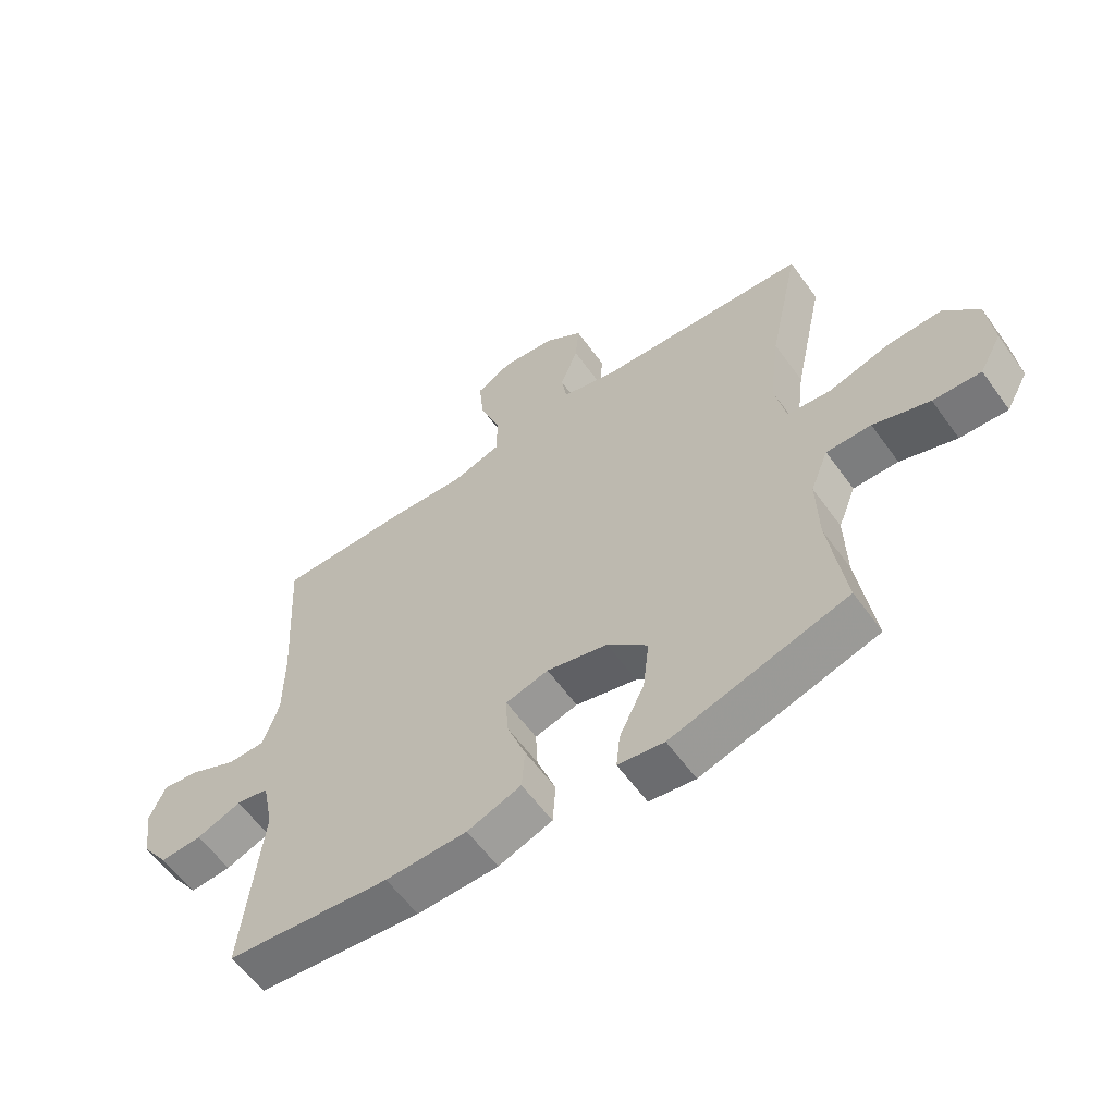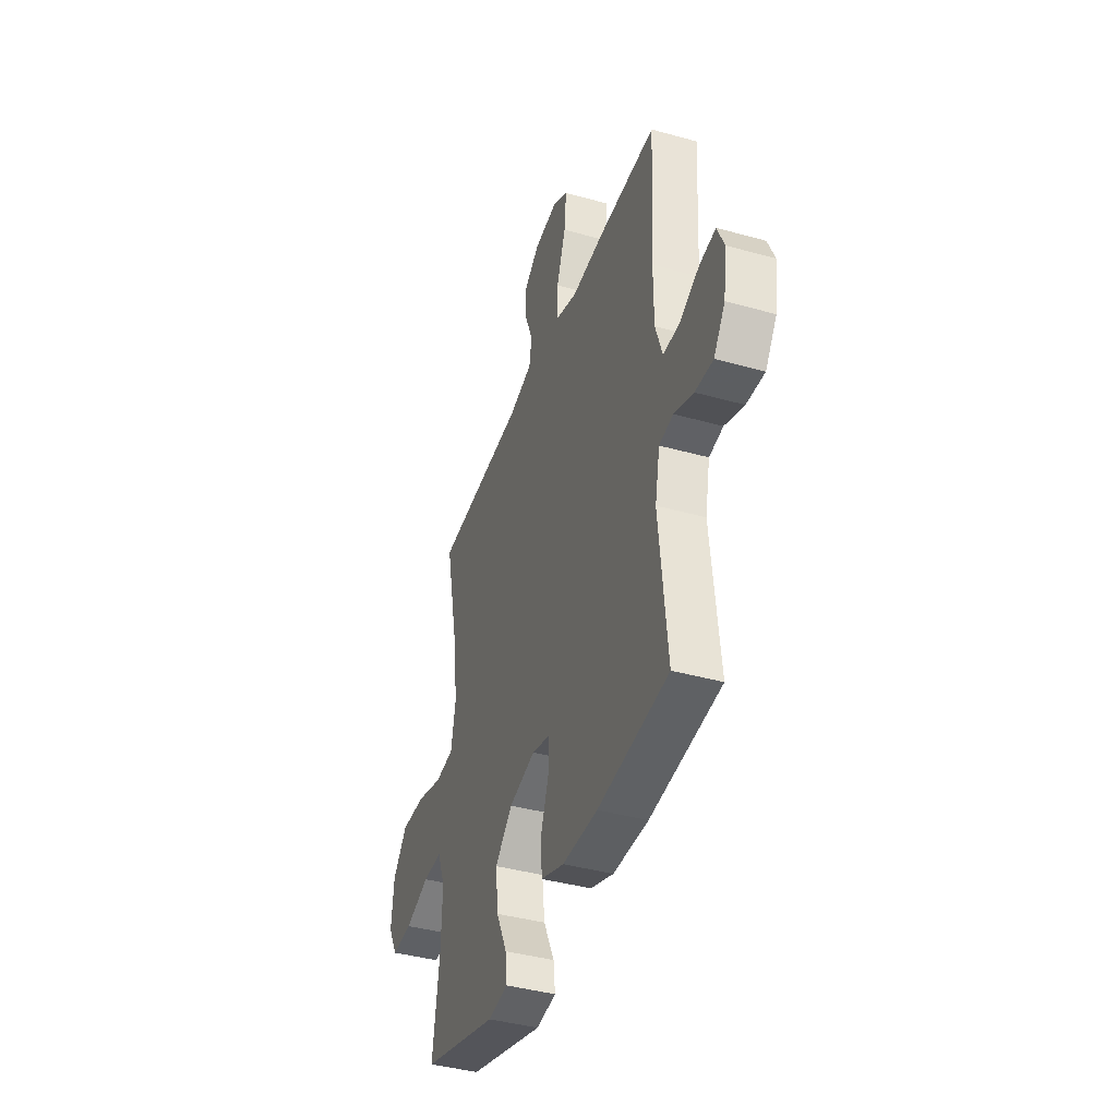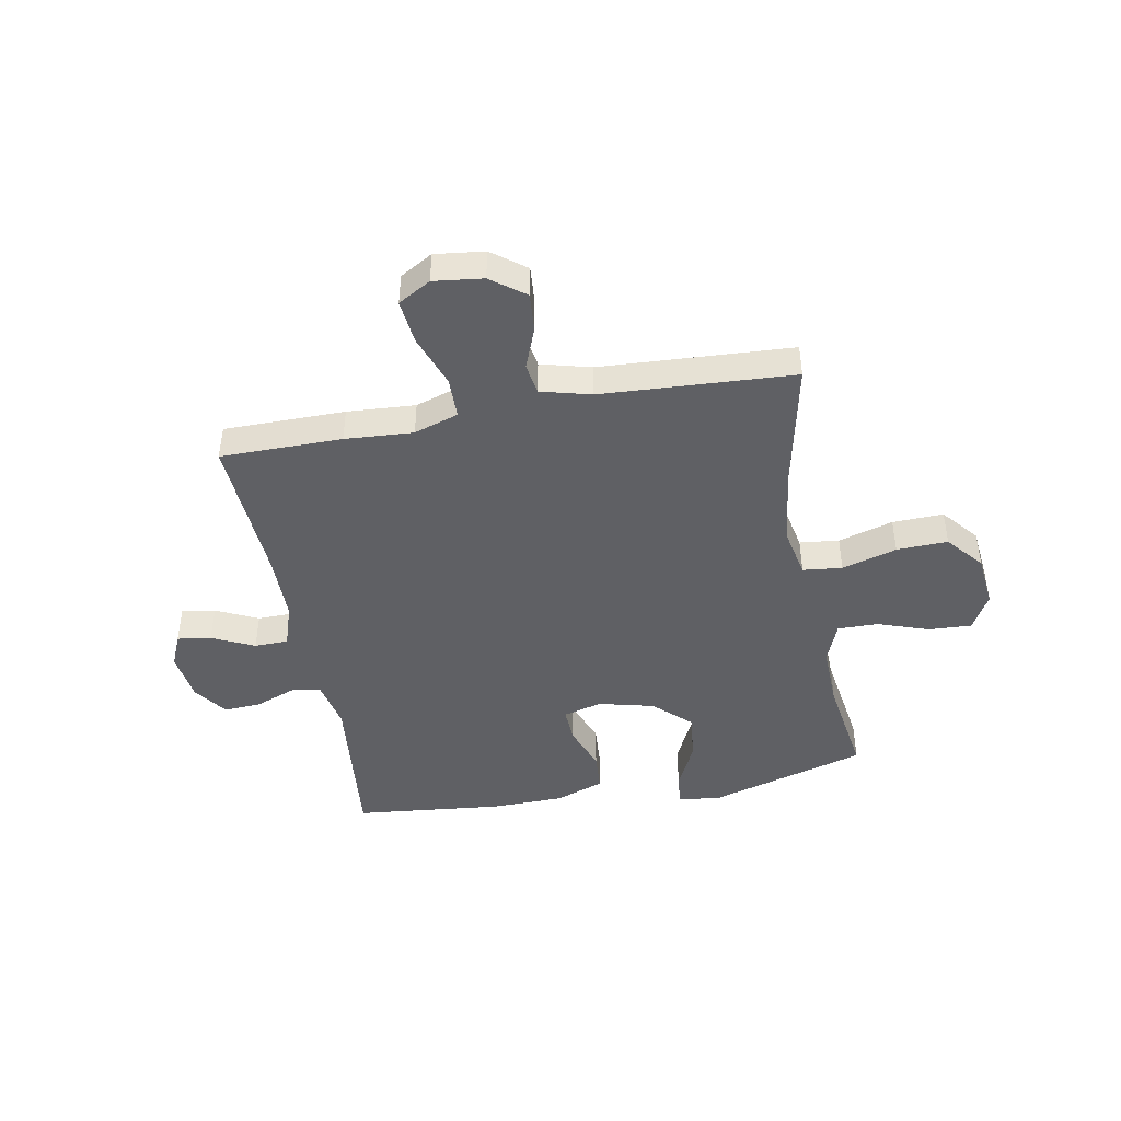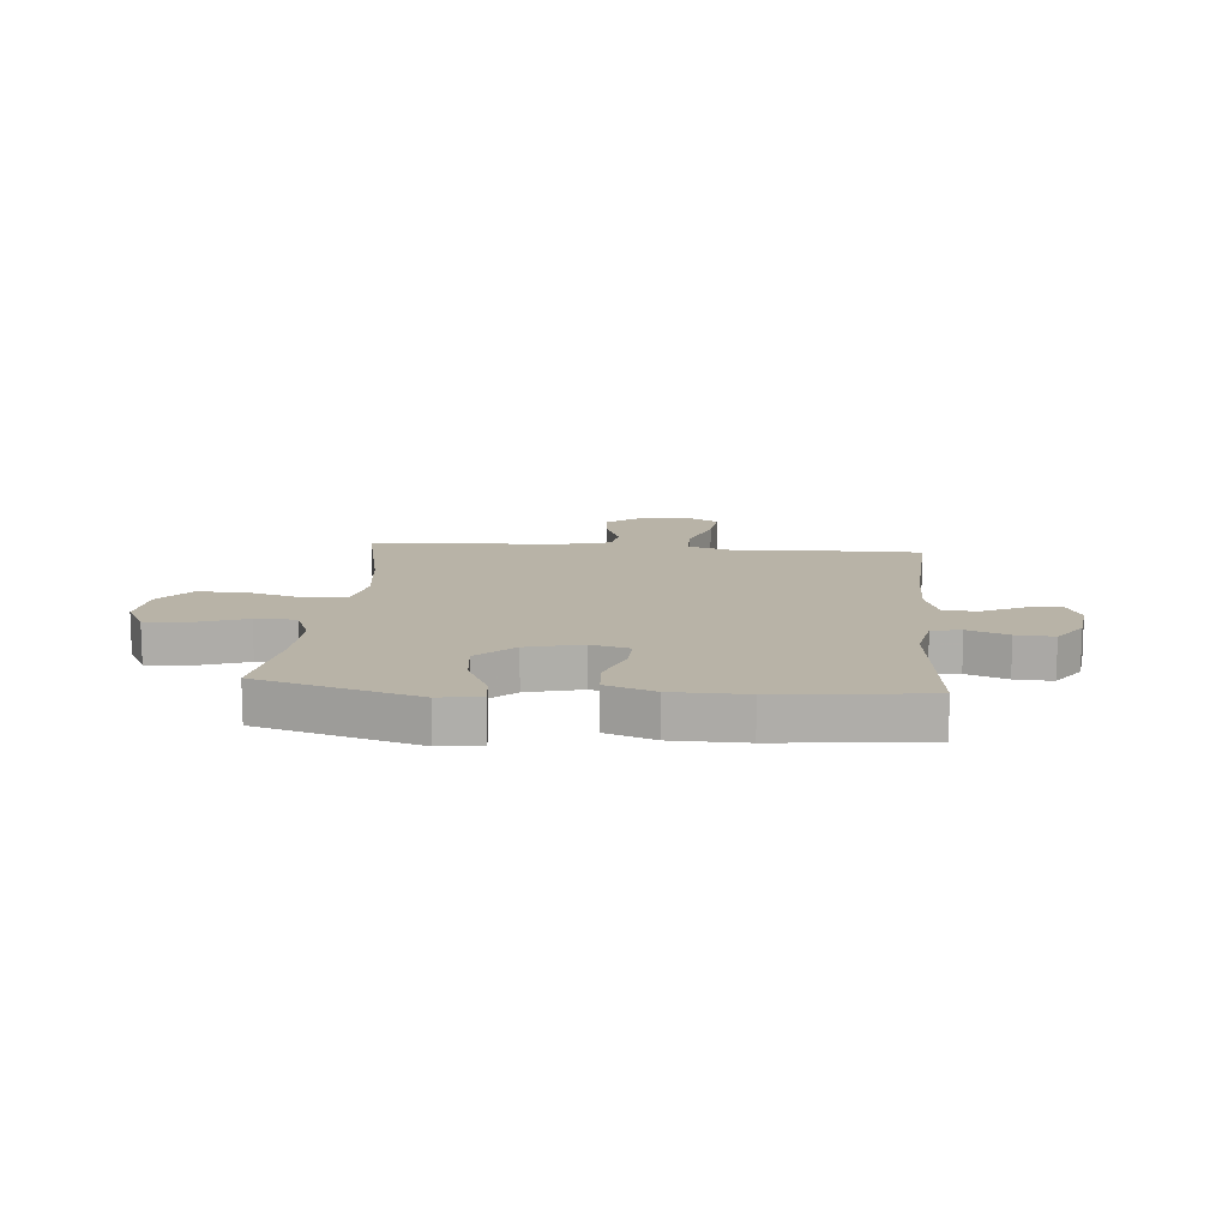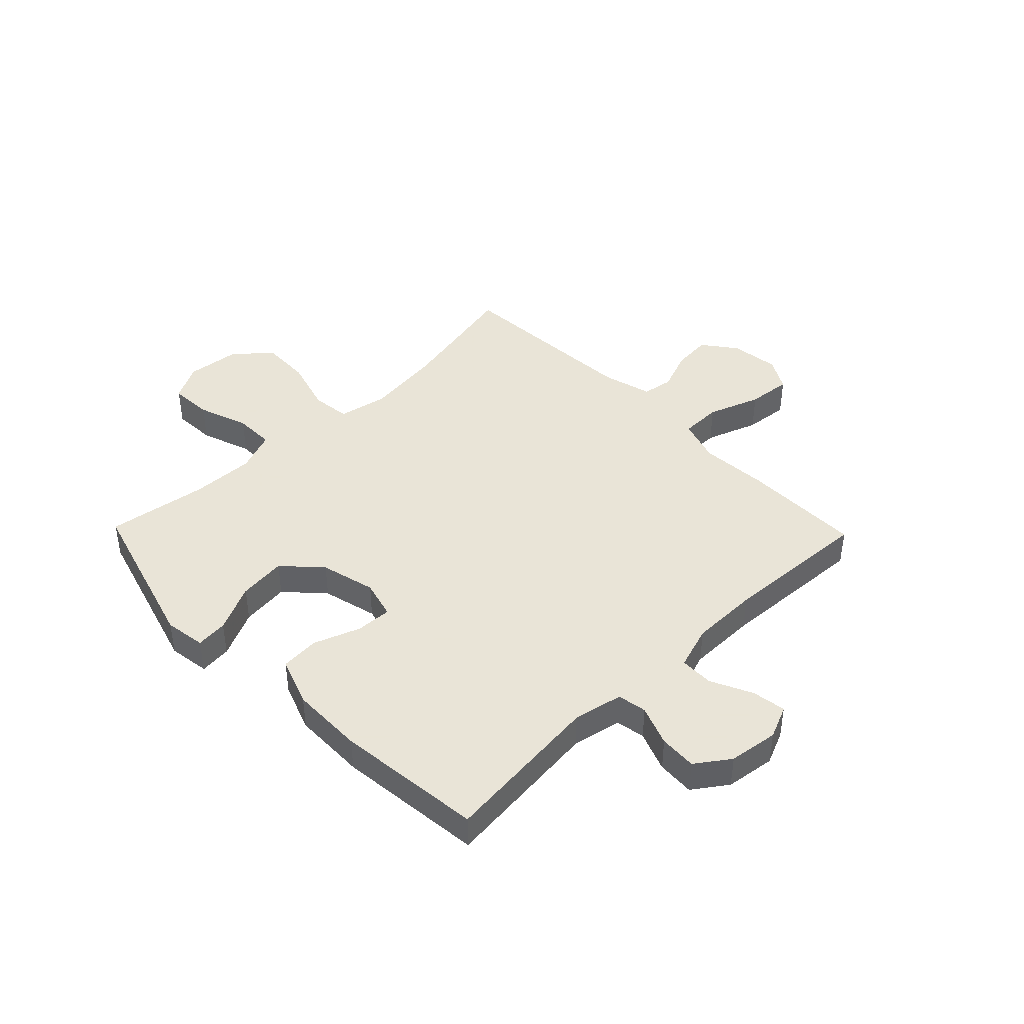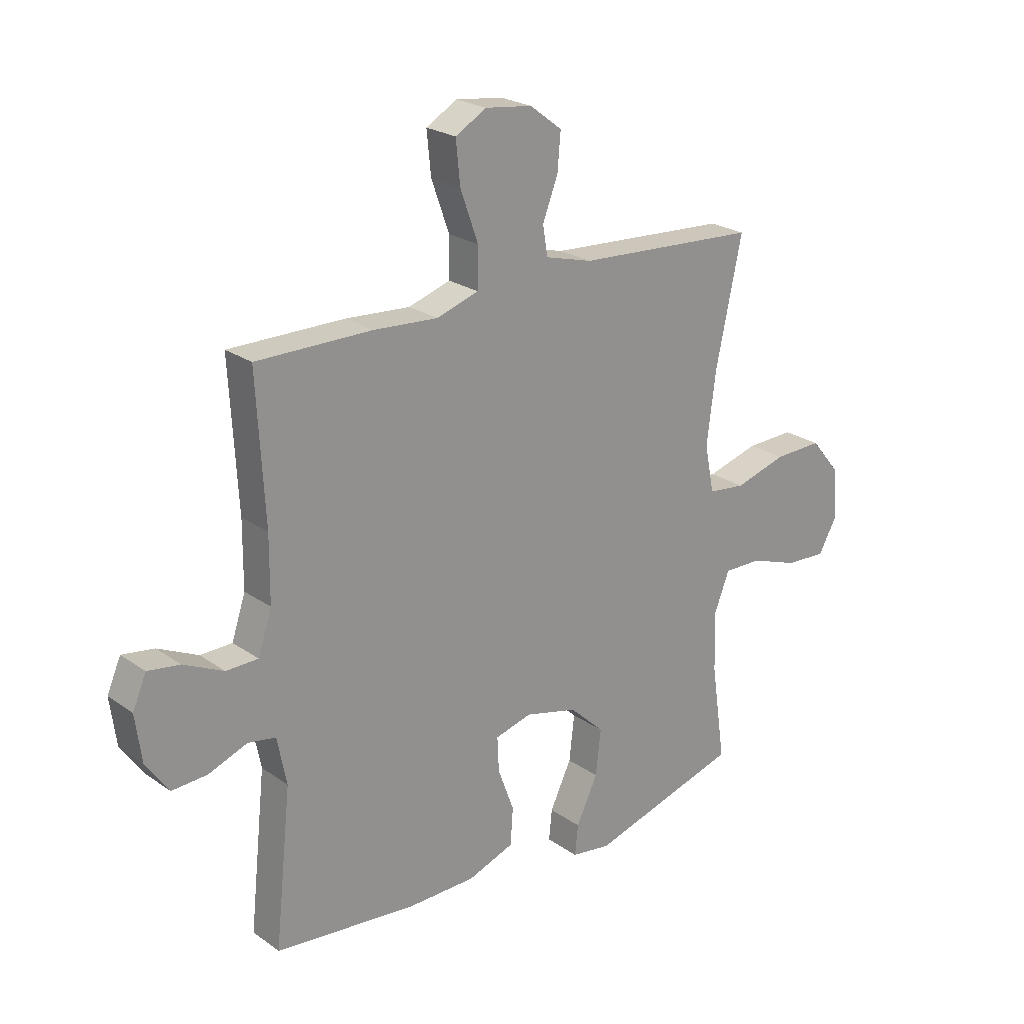
<metadata>
{"format":"obj","ext":"obj","renderer":"f3d","projection":"perspective","resolution":1024,"background":"white","views":[{"elev":-59.5,"azim":35.6,"up":"+Z"},{"elev":-40.5,"azim":-108.9,"up":"+Z"},{"elev":-44.6,"azim":10.6,"up":"+Y"},{"elev":12.8,"azim":-175.0,"up":"+Y"},{"elev":42.8,"azim":-134.1,"up":"+Y"},{"elev":23.2,"azim":-40.4,"up":"+Z"}]}
</metadata>
<code>
v -0.5 0.07 -0.5
v -0.469 0.07 -0.207
v -0.487 0.07 -0.117
v -0.54 0.07 -0.108
v -0.613 0.07 -0.136
v -0.681 0.07 -0.14
v -0.724 0.07 -0.079
v -0.736 0.07 0.011
v -0.71 0.07 0.071
v -0.649 0.07 0.062
v -0.573 0.07 0.026
v -0.512 0.07 0.027
v -0.486 0.07 0.106
v -0.485 0.07 0.229
v -0.5 0.07 0.5
v -0.281 0.07 0.5
v -0.158 0.07 0.492
v -0.078 0.07 0.518
v -0.077 0.07 0.593
v -0.111 0.07 0.688
v -0.119 0.07 0.768
v -0.06 0.07 0.802
v 0.029 0.07 0.791
v 0.09 0.07 0.745
v 0.084 0.07 0.675
v 0.055 0.07 0.6
v 0.064 0.07 0.544
v 0.154 0.07 0.52
v 0.5 0.07 0.5
v 0.45 0.07 0.265
v 0.433 0.07 0.13
v 0.451 0.07 0.04
v 0.522 0.07 0.032
v 0.621 0.07 0.061
v 0.713 0.07 0.064
v 0.768 0.07 -0.002
v 0.778 0.07 -0.098
v 0.742 0.07 -0.164
v 0.664 0.07 -0.16
v 0.572 0.07 -0.128
v 0.499 0.07 -0.127
v 0.47 0.07 -0.201
v 0.473 0.07 -0.316
v 0.5 0.07 -0.5
v 0.213 0.07 -0.584
v 0.138 0.07 -0.573
v 0.144 0.07 -0.515
v 0.185 0.07 -0.429
v 0.195 0.07 -0.342
v 0.129 0.07 -0.28
v 0.029 0.07 -0.255
v -0.041 0.07 -0.274
v -0.038 0.07 -0.339
v -0.007 0.07 -0.423
v -0.012 0.07 -0.494
v -0.1 0.07 -0.526
v -0.233 0.07 -0.528
v -0.5 0 -0.5
v -0.469 0 -0.207
v -0.487 0 -0.117
v -0.54 0 -0.108
v -0.613 0 -0.136
v -0.681 0 -0.14
v -0.724 0 -0.079
v -0.736 0 0.011
v -0.71 0 0.071
v -0.649 0 0.062
v -0.573 0 0.026
v -0.512 0 0.027
v -0.486 0 0.106
v -0.485 0 0.229
v -0.5 0 0.5
v -0.281 0 0.5
v -0.158 0 0.492
v -0.078 0 0.518
v -0.077 0 0.593
v -0.111 0 0.688
v -0.119 0 0.768
v -0.06 0 0.802
v 0.029 0 0.791
v 0.09 0 0.745
v 0.084 0 0.675
v 0.055 0 0.6
v 0.064 0 0.544
v 0.154 0 0.52
v 0.5 0 0.5
v 0.45 0 0.265
v 0.433 0 0.13
v 0.451 0 0.04
v 0.522 0 0.032
v 0.621 0 0.061
v 0.713 0 0.064
v 0.768 0 -0.002
v 0.778 0 -0.098
v 0.742 0 -0.164
v 0.664 0 -0.16
v 0.572 0 -0.128
v 0.499 0 -0.127
v 0.47 0 -0.201
v 0.473 0 -0.316
v 0.5 0 -0.5
v 0.213 0 -0.584
v 0.138 0 -0.573
v 0.144 0 -0.515
v 0.185 0 -0.429
v 0.195 0 -0.342
v 0.129 0 -0.28
v 0.029 0 -0.255
v -0.041 0 -0.274
v -0.038 0 -0.339
v -0.007 0 -0.423
v -0.012 0 -0.494
v -0.1 0 -0.526
v -0.233 0 -0.528
f 57 1 2
f 56 57 2
f 55 56 2
f 54 55 2
f 53 54 2
f 52 53 2 3
f 51 52 3
f 50 51 3
f 46 47 48
f 45 46 48
f 44 45 48
f 43 44 48
f 42 43 48 49
f 41 42 49 50
f 38 39 40
f 37 38 40
f 36 37 40
f 35 36 40
f 34 35 40
f 33 34 40
f 32 33 40 41
f 28 29 30
f 27 28 30 31
f 24 25 26
f 23 24 26
f 22 23 26
f 21 22 26
f 20 21 26
f 19 20 26
f 18 19 26 27
f 27 31 32
f 18 27 32
f 17 18 32
f 32 41 50
f 17 32 50
f 16 17 50
f 15 16 50
f 14 15 50
f 9 10 11
f 8 9 11
f 7 8 11
f 6 7 11
f 5 6 11
f 4 5 11
f 3 4 11 12
f 13 14 50 3
f 3 12 13
f 59 58 114
f 59 114 113
f 59 113 112
f 59 112 111
f 59 111 110
f 60 59 110 109
f 60 109 108
f 60 108 107
f 105 104 103
f 105 103 102
f 105 102 101
f 105 101 100
f 106 105 100 99
f 107 106 99 98
f 97 96 95
f 97 95 94
f 97 94 93
f 97 93 92
f 97 92 91
f 97 91 90
f 98 97 90 89
f 87 86 85
f 88 87 85 84
f 83 82 81
f 83 81 80
f 83 80 79
f 83 79 78
f 83 78 77
f 83 77 76
f 84 83 76 75
f 89 88 84
f 89 84 75
f 89 75 74
f 107 98 89
f 107 89 74
f 107 74 73
f 107 73 72
f 107 72 71
f 68 67 66
f 68 66 65
f 68 65 64
f 68 64 63
f 68 63 62
f 68 62 61
f 69 68 61 60
f 60 107 71 70
f 70 69 60
f 1 58 59 2
f 2 59 60 3
f 3 60 61 4
f 4 61 62 5
f 5 62 63 6
f 6 63 64 7
f 7 64 65 8
f 8 65 66 9
f 9 66 67 10
f 10 67 68 11
f 11 68 69 12
f 12 69 70 13
f 13 70 71 14
f 14 71 72 15
f 15 72 73 16
f 16 73 74 17
f 17 74 75 18
f 18 75 76 19
f 19 76 77 20
f 20 77 78 21
f 21 78 79 22
f 22 79 80 23
f 23 80 81 24
f 24 81 82 25
f 25 82 83 26
f 26 83 84 27
f 27 84 85 28
f 28 85 86 29
f 29 86 87 30
f 30 87 88 31
f 31 88 89 32
f 32 89 90 33
f 33 90 91 34
f 34 91 92 35
f 35 92 93 36
f 36 93 94 37
f 37 94 95 38
f 38 95 96 39
f 39 96 97 40
f 40 97 98 41
f 41 98 99 42
f 42 99 100 43
f 43 100 101 44
f 44 101 102 45
f 45 102 103 46
f 46 103 104 47
f 47 104 105 48
f 48 105 106 49
f 49 106 107 50
f 50 107 108 51
f 51 108 109 52
f 52 109 110 53
f 53 110 111 54
f 54 111 112 55
f 55 112 113 56
f 56 113 114 57
f 57 114 58 1

</code>
